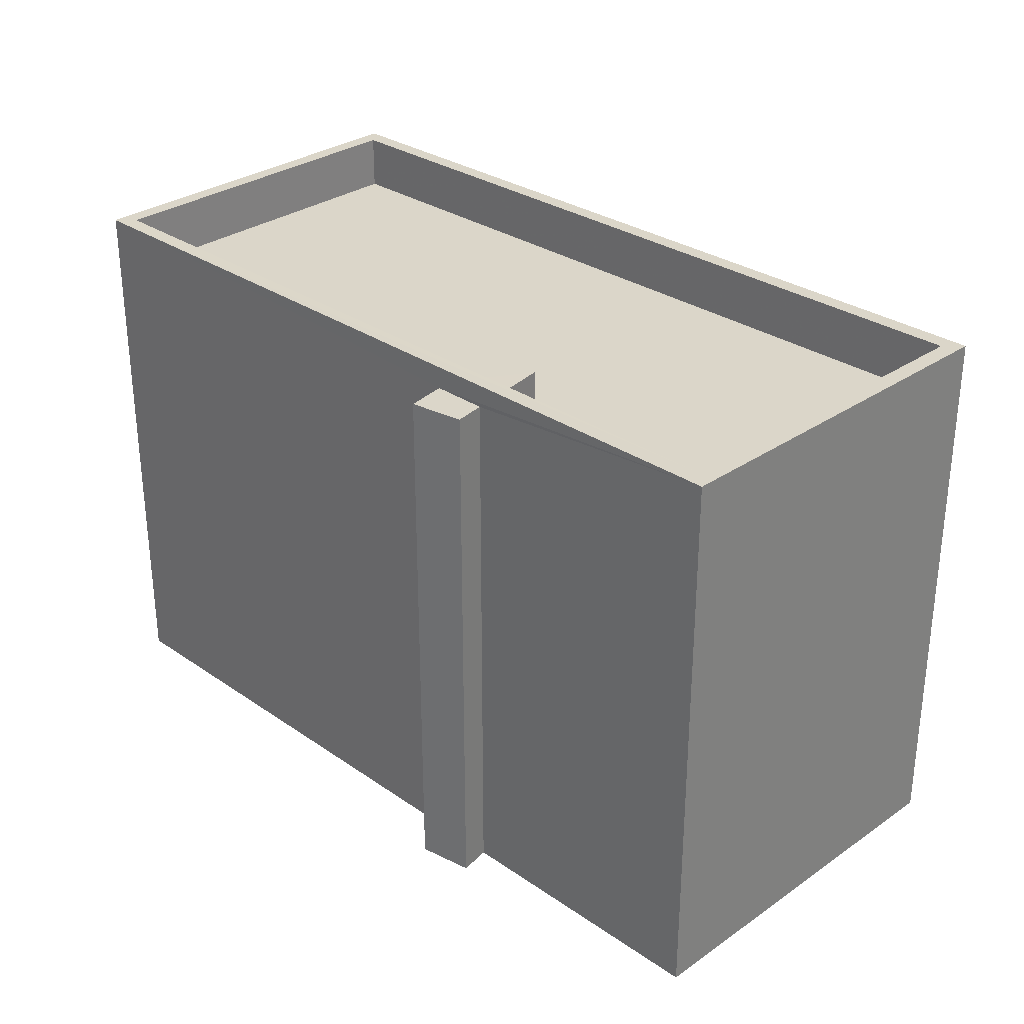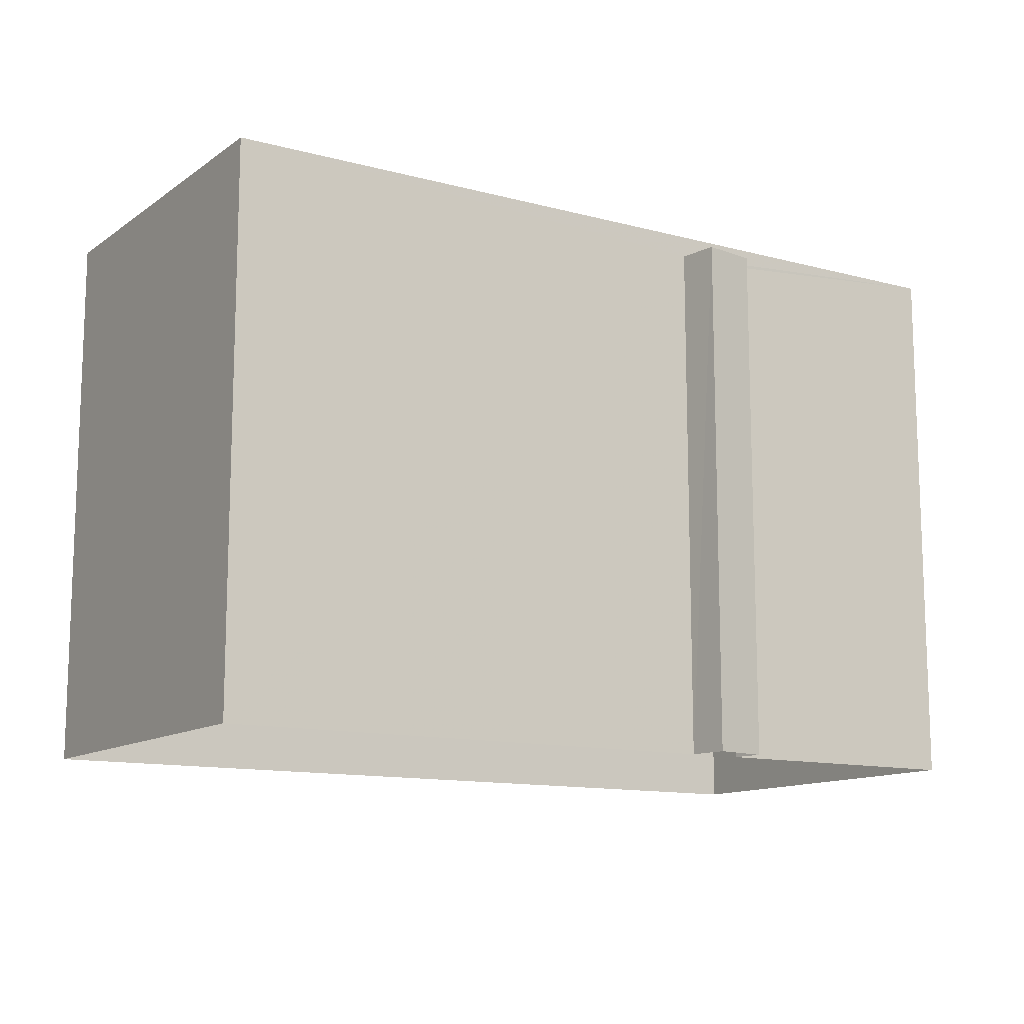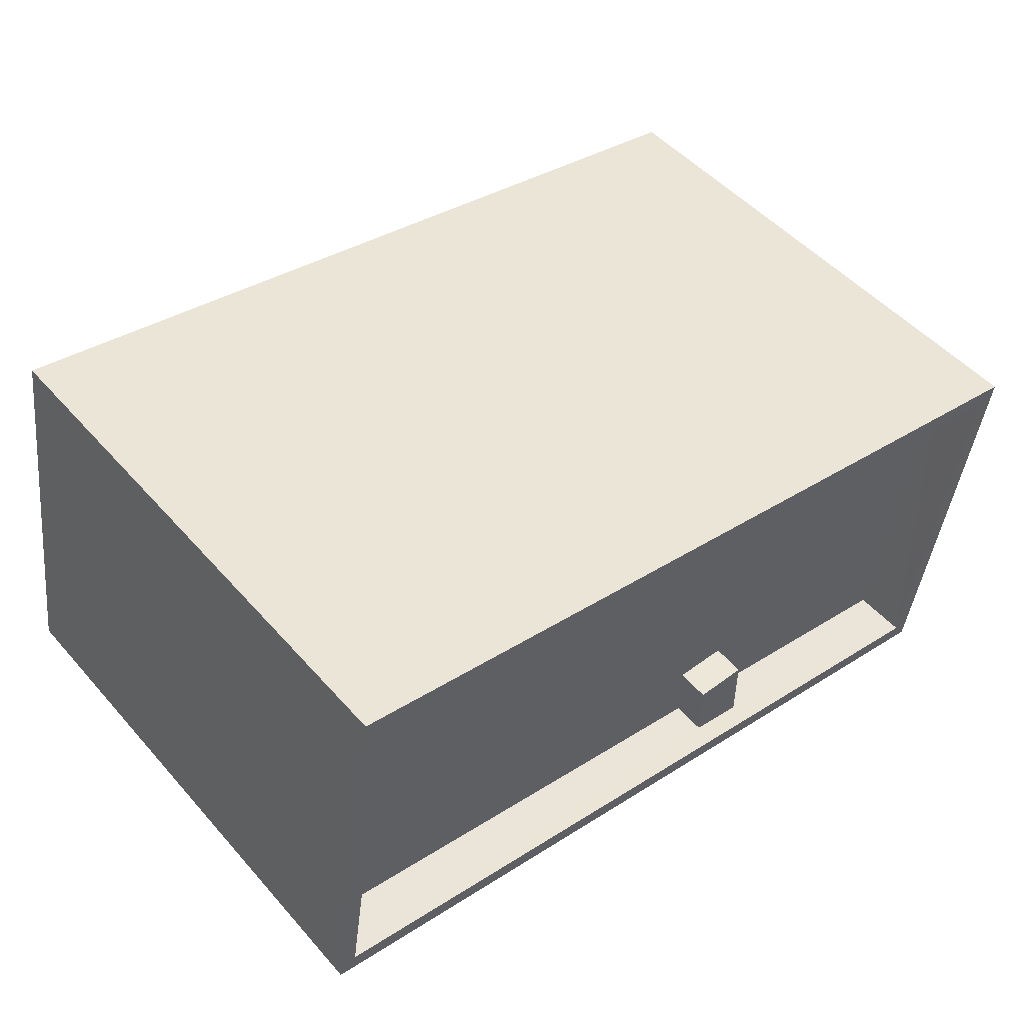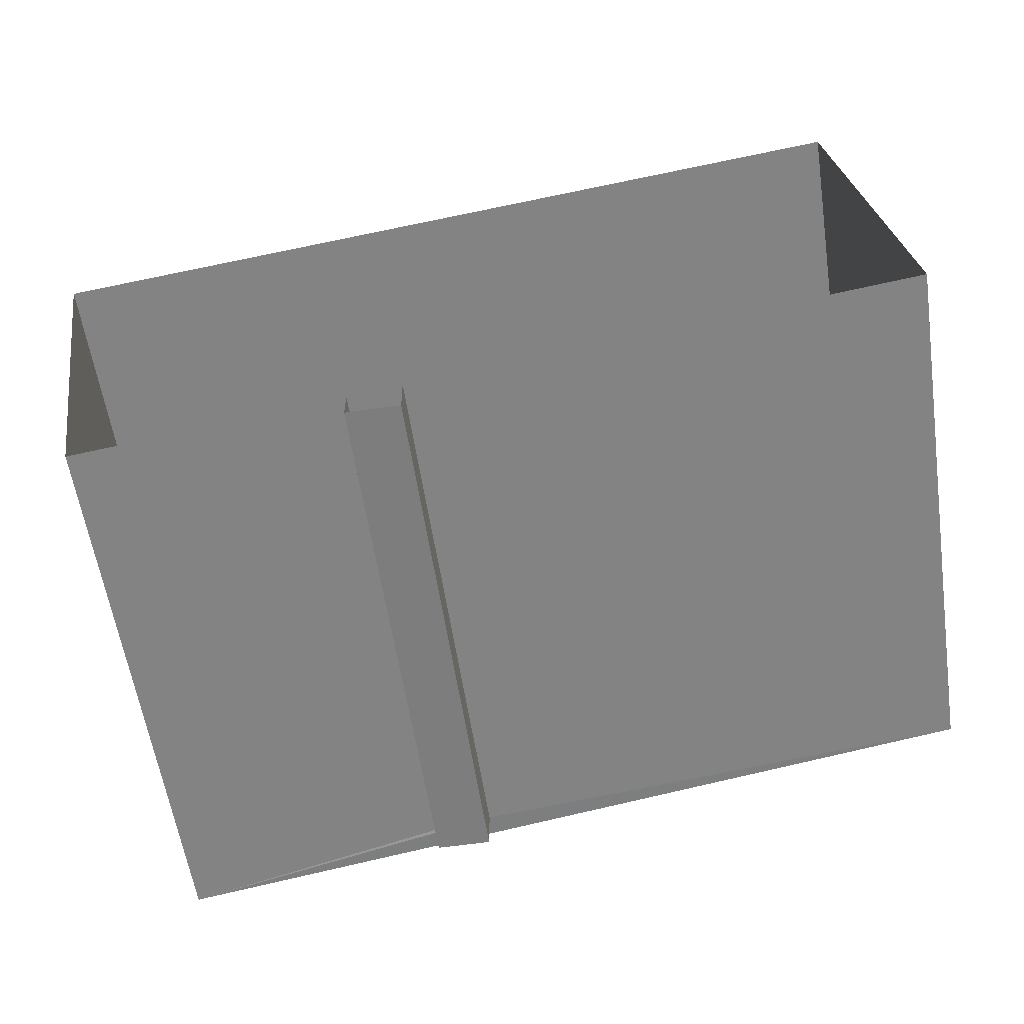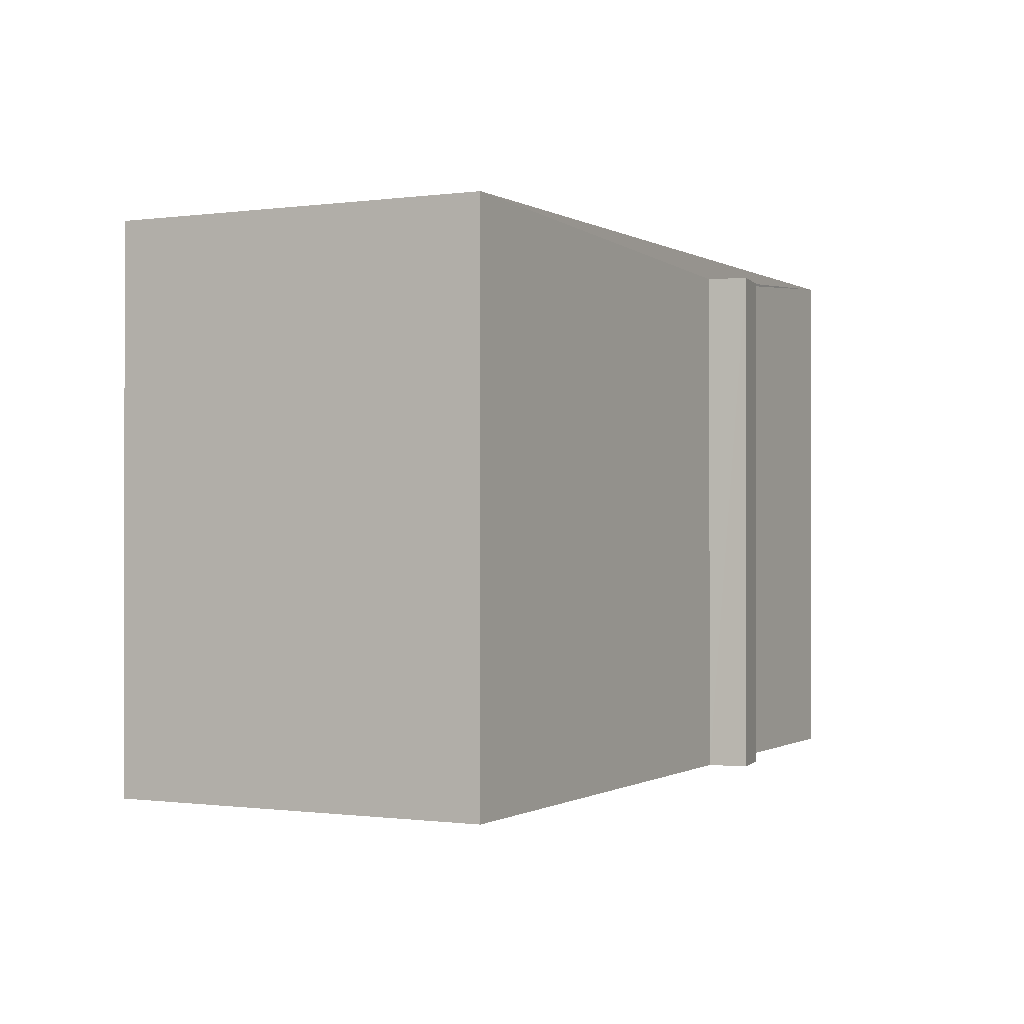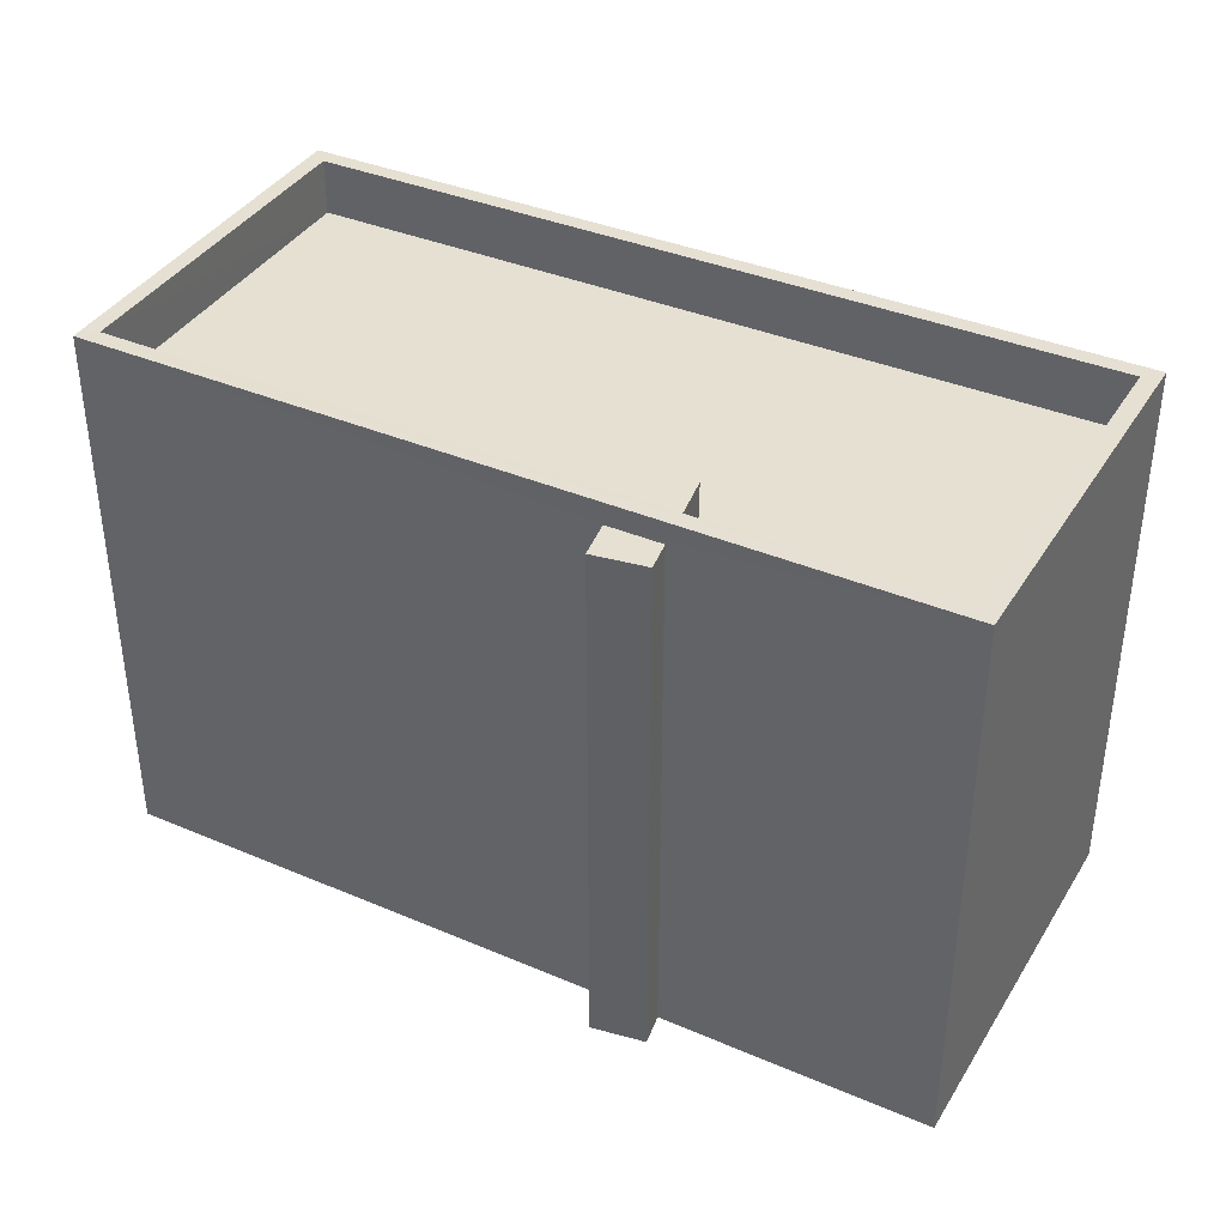
<metadata>
{"format":"obj","ext":"obj","renderer":"f3d","projection":"perspective","resolution":1024,"background":"white","views":[{"elev":30.1,"azim":35.5,"up":"+Z"},{"elev":-12.4,"azim":-41.4,"up":"+Z"},{"elev":49.8,"azim":-39.5,"up":"+Y"},{"elev":-59.2,"azim":-171.4,"up":"+Y"},{"elev":-0.5,"azim":-71.5,"up":"+Z"},{"elev":37.8,"azim":19.0,"up":"+Z"}]}
</metadata>
<code>
v -8.795e+04 -9.856e+04 12.22
v -8.796e+04 -9.855e+04 12.22
v -8.794e+04 -9.855e+04 12.23
v -8.794e+04 -9.856e+04 12.22
v -8.795e+04 -9.856e+04 12.22
v -8.796e+04 -9.856e+04 12.22
v -8.795e+04 -9.856e+04 12.22
v -8.795e+04 -9.856e+04 12.22
v -8.795e+04 -9.856e+04 21.77
v -8.795e+04 -9.856e+04 21.77
v -8.795e+04 -9.856e+04 21.77
v -8.795e+04 -9.856e+04 21.77
v -8.795e+04 -9.856e+04 21.77
v -8.795e+04 -9.856e+04 21.77
v -8.795e+04 -9.856e+04 21.77
v -8.795e+04 -9.856e+04 21.77
v -8.795e+04 -9.856e+04 21.16
v -8.796e+04 -9.855e+04 21.16
v -8.796e+04 -9.856e+04 21.15
v -8.794e+04 -9.855e+04 21.16
v -8.795e+04 -9.856e+04 21.16
v -8.795e+04 -9.856e+04 21.16
v -8.795e+04 -9.856e+04 21.16
v -8.795e+04 -9.856e+04 21.16
v -8.794e+04 -9.856e+04 22.16
v -8.794e+04 -9.855e+04 22.16
v -8.794e+04 -9.855e+04 22.16
v -8.795e+04 -9.856e+04 22.16
v -8.796e+04 -9.855e+04 22.16
v -8.796e+04 -9.856e+04 22.15
v -8.796e+04 -9.855e+04 22.16
v -8.796e+04 -9.856e+04 22.15
f 1 2 3
f 3 4 5
f 1 6 2
f 7 8 5
f 8 1 5
f 5 1 3
f 9 10 11
f 9 12 10
f 13 14 15
f 13 16 14
f 17 18 19
f 18 17 20
f 20 21 22
f 19 23 17
f 22 21 24
f 17 21 20
f 25 26 27
f 25 27 28
f 29 30 31
f 26 29 31
f 31 30 32
f 31 27 26
f 28 30 25
f 28 32 30
f 9 11 17
f 23 9 17
f 21 11 10
f 21 17 11
f 12 21 10
f 12 24 21
f 14 8 7
f 15 14 7
f 14 1 8
f 14 16 1
f 7 13 15
f 7 5 13
f 32 19 18
f 31 32 18
f 31 18 20
f 27 31 20
f 28 20 22
f 28 27 20
f 23 19 9
f 19 32 9
f 24 12 22
f 9 32 28
f 12 9 28
f 22 12 28
f 6 1 16
f 16 30 6
f 30 16 25
f 4 13 5
f 25 13 4
f 16 13 25
f 29 3 2
f 29 26 3
f 25 4 3
f 26 25 3
f 30 2 6
f 30 29 2

</code>
